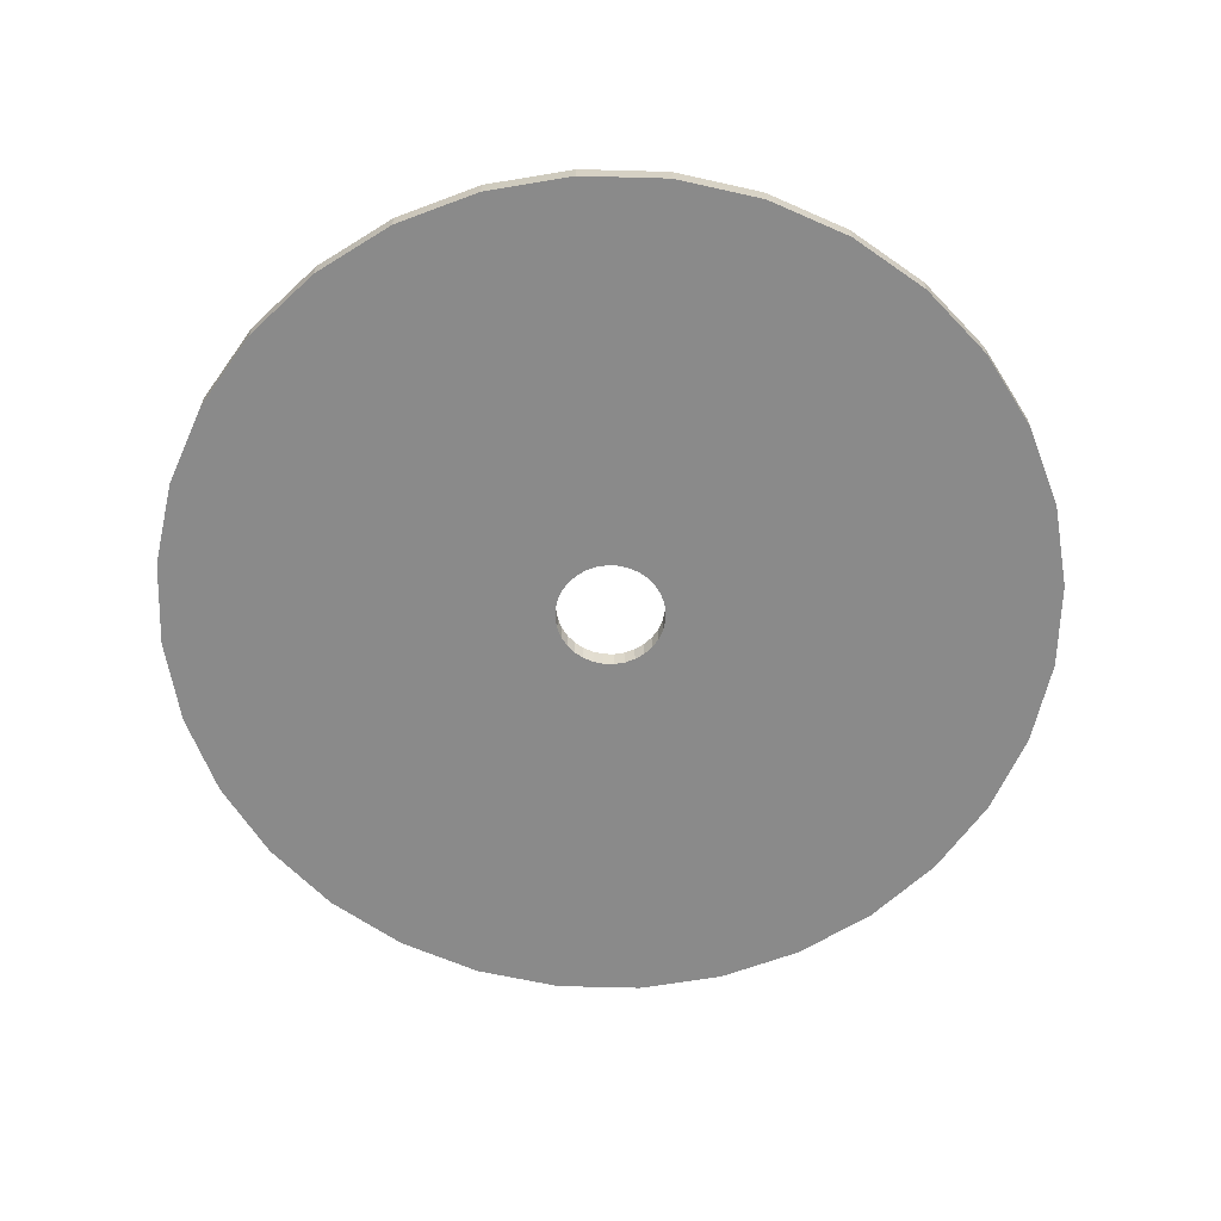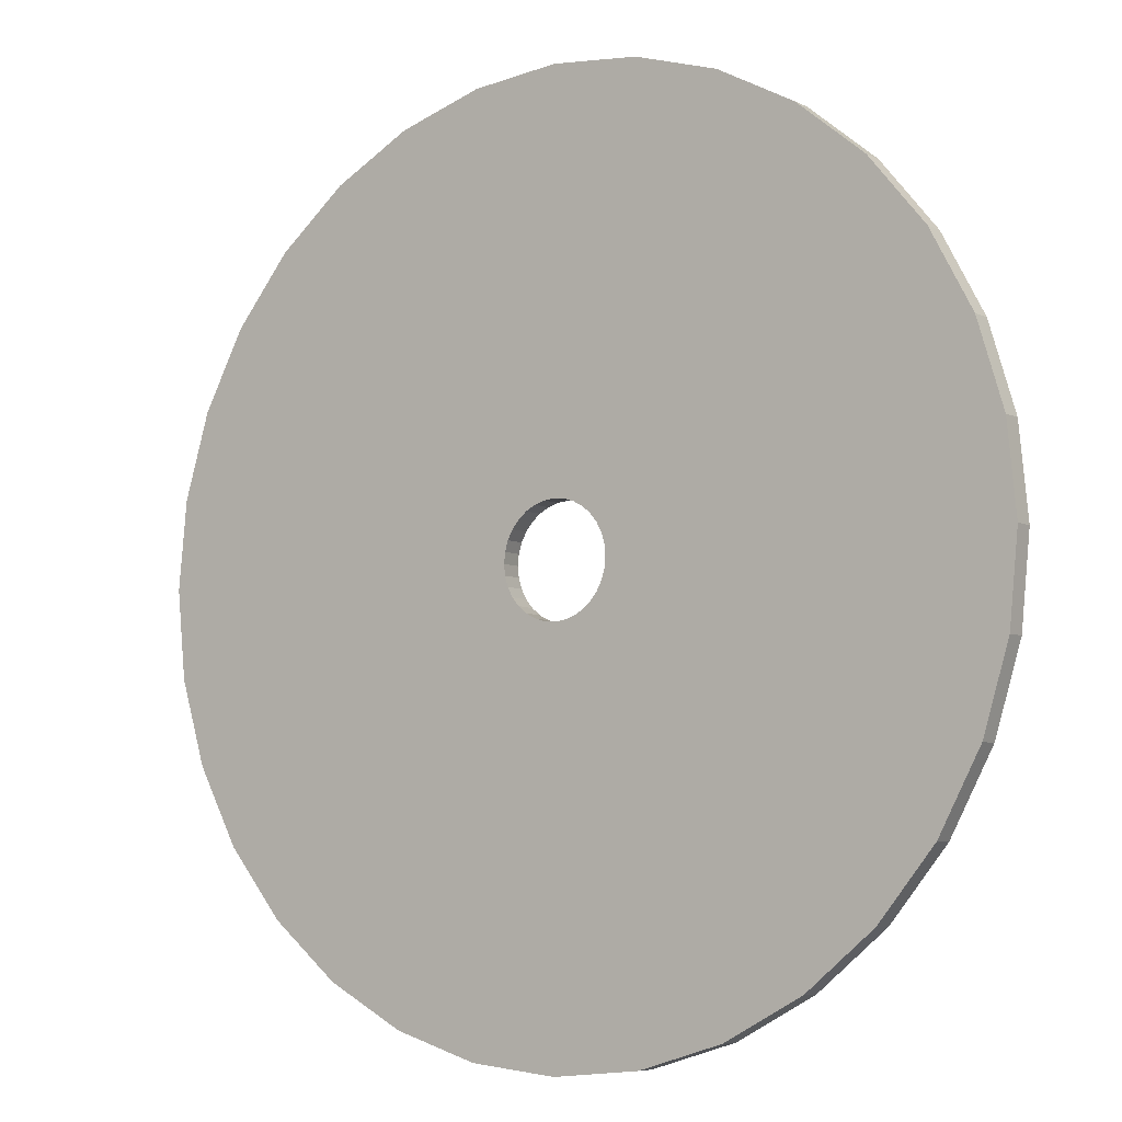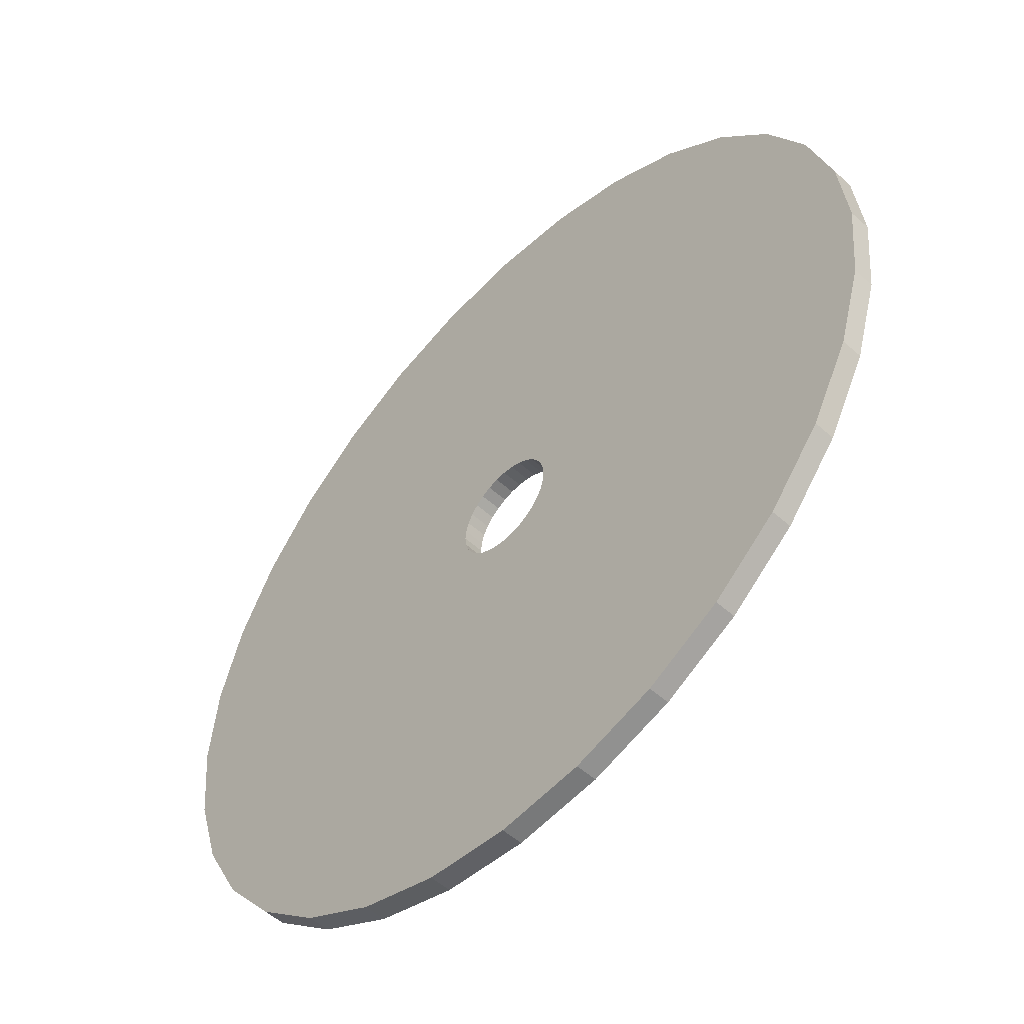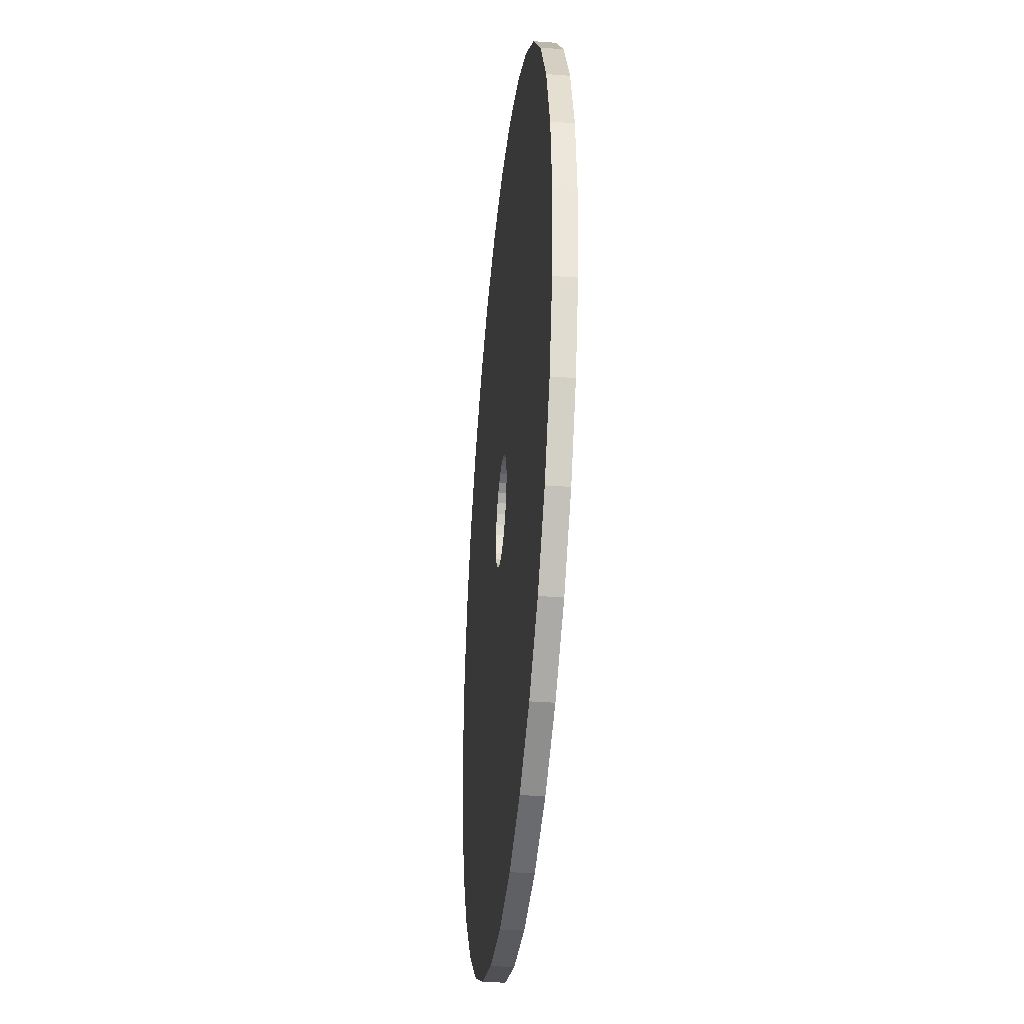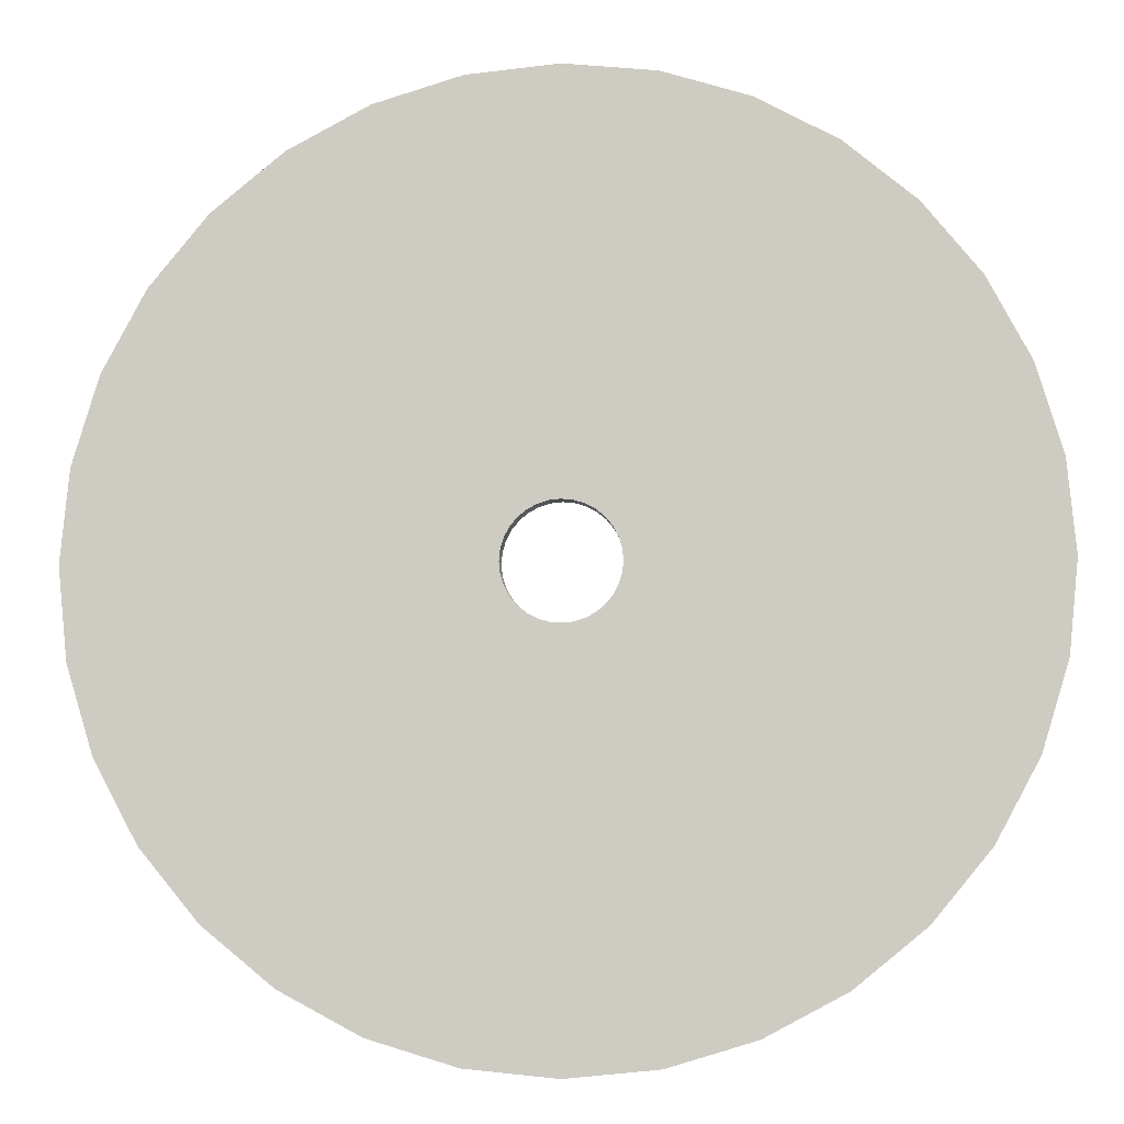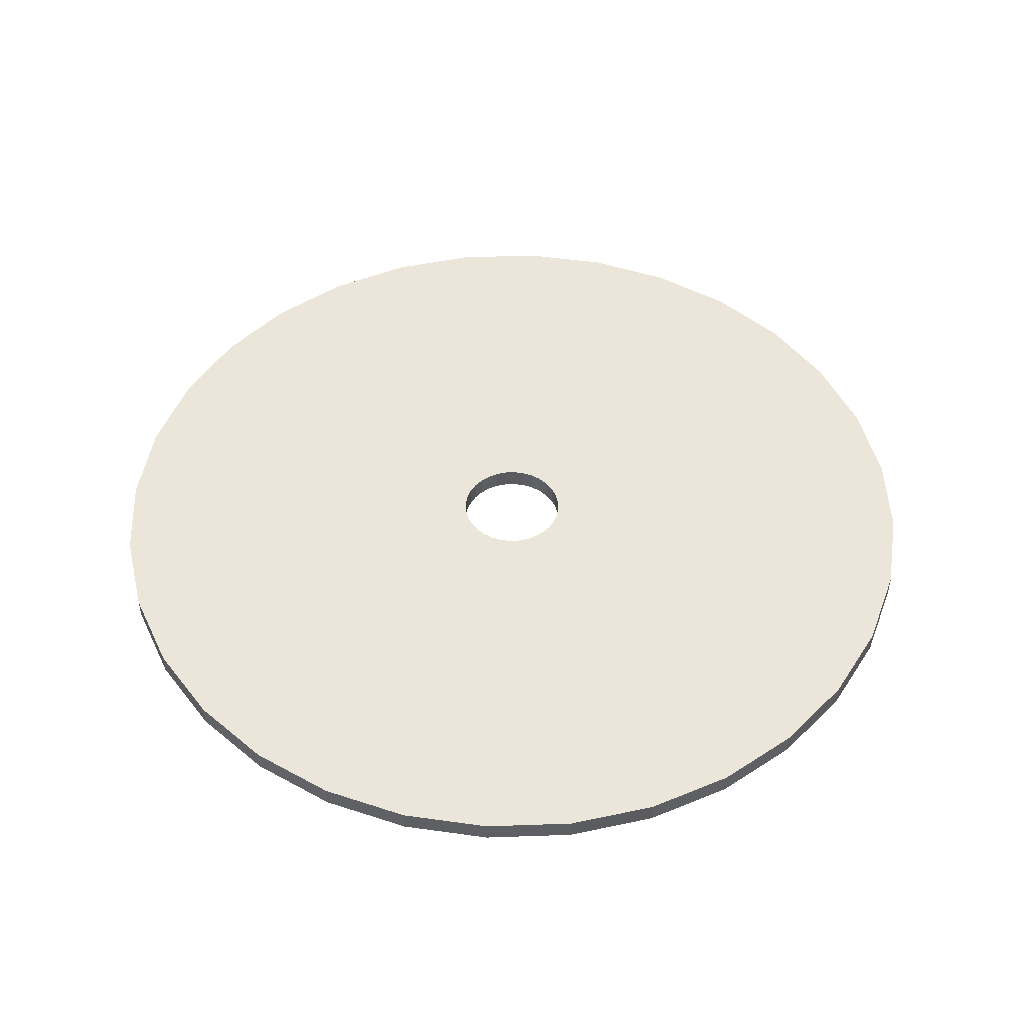
<metadata>
{"format":"obj","ext":"obj","renderer":"f3d","projection":"perspective","resolution":1024,"background":"white","views":[{"elev":-63.4,"azim":60.3,"up":"+Y"},{"elev":-6.5,"azim":-144.6,"up":"+Z"},{"elev":-53.3,"azim":-133.7,"up":"+Z"},{"elev":-36.5,"azim":84.4,"up":"+Z"},{"elev":-6.5,"azim":4.5,"up":"+Z"},{"elev":48.1,"azim":-97.9,"up":"+Y"}]}
</metadata>
<code>
o Cylinder
v -0 0.02354 0.1219
v -0 -0.02354 0.1224
v 0.02379 0.02354 0.1196
v 0.02387 -0.02354 0.12
v 0.04666 0.02354 0.1127
v 0.04682 -0.02354 0.113
v 0.06774 0.02354 0.1014
v 0.06798 -0.02354 0.1017
v 0.08622 0.02354 0.08622
v 0.08652 -0.02354 0.08652
v 0.1014 0.02354 0.06774
v 0.1017 -0.02354 0.06798
v 0.1127 0.02354 0.04666
v 0.113 -0.02354 0.04682
v 0.1196 0.02354 0.02379
v 0.12 -0.02354 0.02387
v 0.1219 0.02354 -0
v 0.1224 -0.02354 -0
v 0.1196 0.02354 -0.02379
v 0.12 -0.02354 -0.02387
v 0.1127 0.02354 -0.04666
v 0.113 -0.02354 -0.04682
v 0.1014 0.02354 -0.06774
v 0.1017 -0.02354 -0.06798
v 0.08622 0.02354 -0.08622
v 0.08652 -0.02354 -0.08652
v 0.06774 0.02354 -0.1014
v 0.06798 -0.02354 -0.1017
v 0.04666 0.02354 -0.1127
v 0.04682 -0.02354 -0.113
v 0.02379 0.02354 -0.1196
v 0.02387 -0.02354 -0.12
v -0 0.02354 -0.1219
v -0 -0.02354 -0.1224
v -0.02379 0.02354 -0.1196
v -0.02387 -0.02354 -0.12
v -0.04666 0.02354 -0.1127
v -0.04682 -0.02354 -0.113
v -0.06774 0.02354 -0.1014
v -0.06798 -0.02354 -0.1017
v -0.08622 0.02354 -0.08622
v -0.08652 -0.02354 -0.08652
v -0.1014 0.02354 -0.06774
v -0.1017 -0.02354 -0.06798
v -0.1127 0.02354 -0.04666
v -0.113 -0.02354 -0.04682
v -0.1196 0.02354 -0.02379
v -0.12 -0.02354 -0.02387
v -0.1219 0.02354 0
v -0.1224 -0.02354 -0
v -0.1196 0.02354 0.02379
v -0.12 -0.02354 0.02387
v -0.1127 0.02354 0.04666
v -0.113 -0.02354 0.04682
v -0.1014 0.02354 0.06774
v -0.1017 -0.02354 0.06798
v -0.08622 0.02354 0.08622
v -0.08652 -0.02354 0.08652
v -0.06774 0.02354 0.1014
v -0.06798 -0.02354 0.1017
v -0.04666 0.02354 0.1127
v -0.04682 -0.02354 0.113
v -0.02379 0.02354 0.1196
v -0.02387 -0.02354 0.12
v 0.1951 -0.02354 0.9808
v -0 -0.02354 1
v 0.3827 -0.02354 0.9239
v 0.5556 -0.02354 0.8315
v 0.7071 -0.02354 0.7071
v 0.8315 -0.02354 0.5556
v 0.9239 -0.02354 0.3827
v 0.9808 -0.02354 0.1951
v 1 -0.02354 -0
v 0.9808 -0.02354 -0.1951
v 0.9239 -0.02354 -0.3827
v 0.8315 -0.02354 -0.5556
v 0.7071 -0.02354 -0.7071
v 0.5556 -0.02354 -0.8315
v 0.3827 -0.02354 -0.9239
v 0.1951 -0.02354 -0.9808
v -0 -0.02354 -1
v -0.1951 -0.02354 -0.9808
v -0.3827 -0.02354 -0.9239
v -0.5556 -0.02354 -0.8315
v -0.7071 -0.02354 -0.7071
v -0.8315 -0.02354 -0.5556
v -0.9239 -0.02354 -0.3827
v -0.9808 -0.02354 -0.1951
v -1 -0.02354 1e-06
v -0.9808 -0.02354 0.1951
v -0.9239 -0.02354 0.3827
v -0.8315 -0.02354 0.5556
v -0.7071 -0.02354 0.7071
v -0.5556 -0.02354 0.8315
v -0.3827 -0.02354 0.9239
v -0.1951 -0.02354 0.9808
v -0 0.02354 1
v 0.1951 0.02354 0.9808
v 0.3827 0.02354 0.9239
v 0.5556 0.02354 0.8315
v 0.7071 0.02354 0.7071
v 0.8315 0.02354 0.5556
v 0.9239 0.02354 0.3827
v 0.9808 0.02354 0.1951
v 1 0.02354 -0
v 0.9808 0.02354 -0.1951
v 0.9239 0.02354 -0.3827
v 0.8315 0.02354 -0.5556
v 0.7071 0.02354 -0.7071
v 0.5556 0.02354 -0.8315
v 0.3827 0.02354 -0.9239
v 0.1951 0.02354 -0.9808
v -0 0.02354 -1
v -0.1951 0.02354 -0.9808
v -0.3827 0.02354 -0.9239
v -0.5556 0.02354 -0.8315
v -0.7071 0.02354 -0.7071
v -0.8315 0.02354 -0.5556
v -0.9239 0.02354 -0.3827
v -0.9808 0.02354 -0.1951
v -1 0.02354 1e-06
v -0.9808 0.02354 0.1951
v -0.9239 0.02354 0.3827
v -0.8315 0.02354 0.5556
v -0.7071 0.02354 0.7071
v -0.5556 0.02354 0.8315
v -0.3827 0.02354 0.9239
v -0.1951 0.02354 0.9808
f 97 66 65 98
f 98 65 67 99
f 99 67 68 100
f 100 68 69 101
f 101 69 70 102
f 102 70 71 103
f 103 71 72 104
f 104 72 73 105
f 105 73 74 106
f 106 74 75 107
f 107 75 76 108
f 108 76 77 109
f 109 77 78 110
f 110 78 79 111
f 111 79 80 112
f 112 80 81 113
f 113 81 82 114
f 114 82 83 115
f 115 83 84 116
f 116 84 85 117
f 117 85 86 118
f 118 86 87 119
f 119 87 88 120
f 120 88 89 121
f 121 89 90 122
f 122 90 91 123
f 123 91 92 124
f 124 92 93 125
f 125 93 94 126
f 126 94 95 127
f 127 95 96 128
f 128 96 66 97
f 2 4 65 66
f 4 6 67 65
f 6 8 68 67
f 8 10 69 68
f 10 12 70 69
f 12 14 71 70
f 14 16 72 71
f 16 18 73 72
f 18 20 74 73
f 20 22 75 74
f 22 24 76 75
f 24 26 77 76
f 26 28 78 77
f 28 30 79 78
f 30 32 80 79
f 32 34 81 80
f 34 36 82 81
f 36 38 83 82
f 38 40 84 83
f 40 42 85 84
f 42 44 86 85
f 44 46 87 86
f 46 48 88 87
f 48 50 89 88
f 50 52 90 89
f 52 54 91 90
f 54 56 92 91
f 56 58 93 92
f 58 60 94 93
f 60 62 95 94
f 62 64 96 95
f 64 2 66 96
f 3 1 97 98
f 5 3 98 99
f 7 5 99 100
f 9 7 100 101
f 11 9 101 102
f 13 11 102 103
f 15 13 103 104
f 17 15 104 105
f 19 17 105 106
f 21 19 106 107
f 23 21 107 108
f 25 23 108 109
f 27 25 109 110
f 29 27 110 111
f 31 29 111 112
f 33 31 112 113
f 35 33 113 114
f 37 35 114 115
f 39 37 115 116
f 41 39 116 117
f 43 41 117 118
f 45 43 118 119
f 47 45 119 120
f 49 47 120 121
f 51 49 121 122
f 53 51 122 123
f 55 53 123 124
f 57 55 124 125
f 59 57 125 126
f 61 59 126 127
f 63 61 127 128
f 1 63 128 97
f 62 60 59 61
f 60 58 57 59
f 58 56 55 57
f 56 54 53 55
f 54 52 51 53
f 52 50 49 51
f 50 48 47 49
f 48 46 45 47
f 46 44 43 45
f 44 42 41 43
f 42 40 39 41
f 40 38 37 39
f 38 36 35 37
f 36 34 33 35
f 34 32 31 33
f 32 30 29 31
f 30 28 27 29
f 28 26 25 27
f 26 24 23 25
f 24 22 21 23
f 22 20 19 21
f 20 18 17 19
f 18 16 15 17
f 16 14 13 15
f 14 12 11 13
f 12 10 9 11
f 10 8 7 9
f 8 6 5 7
f 64 62 61 63
f 2 64 63 1
f 4 2 1 3
f 6 4 3 5

</code>
